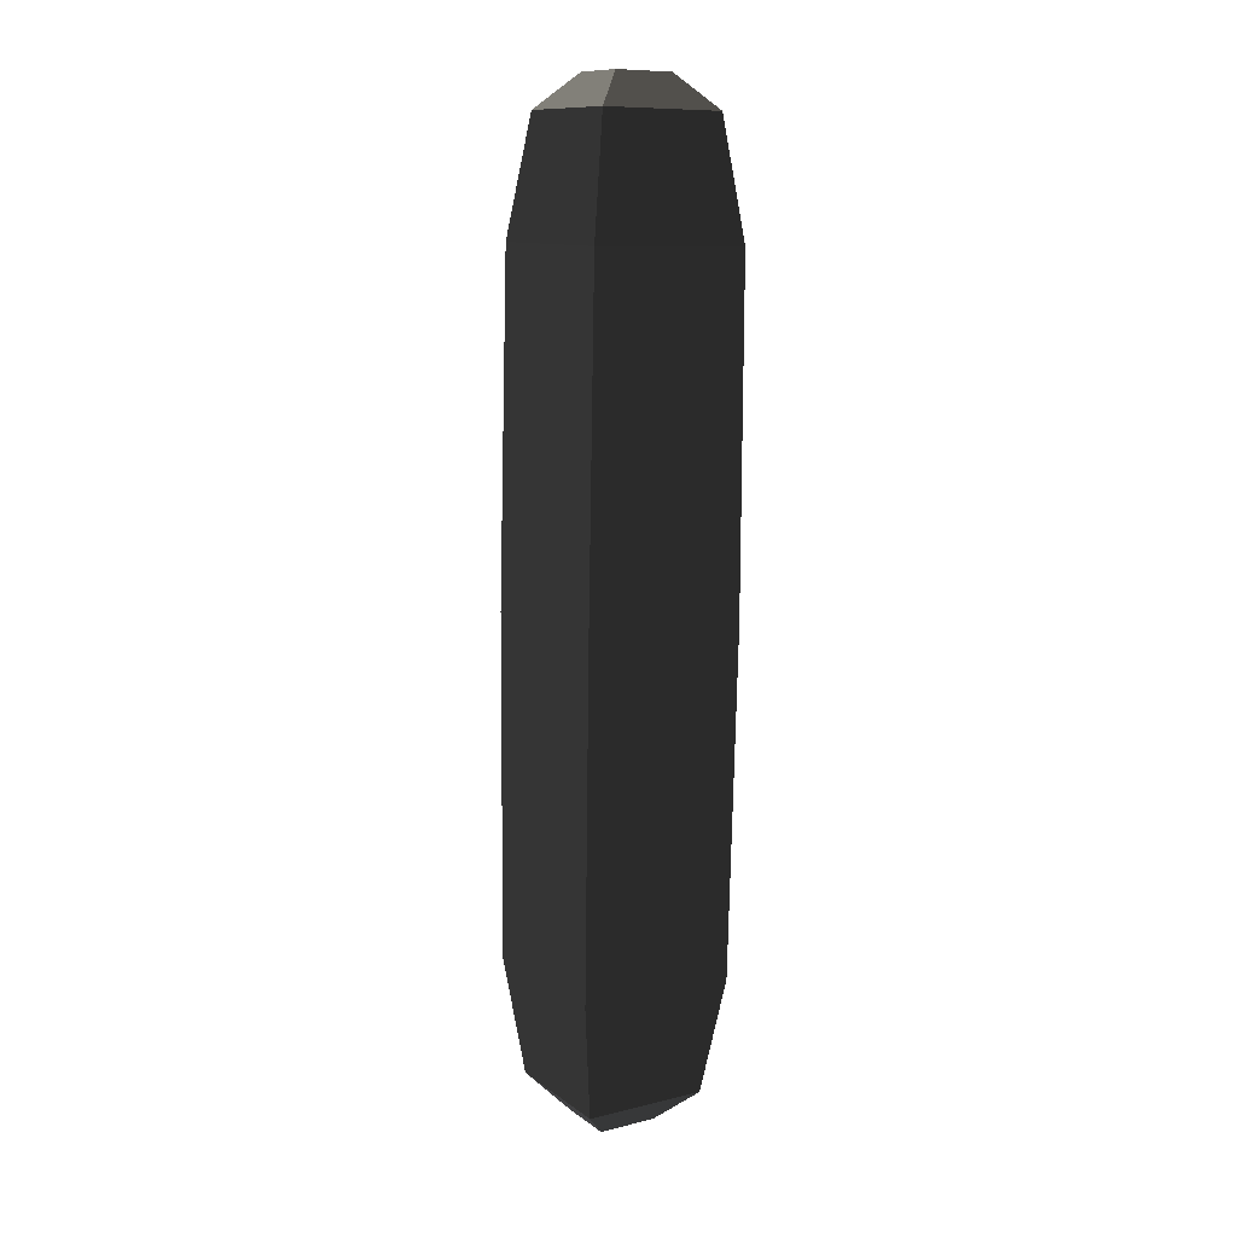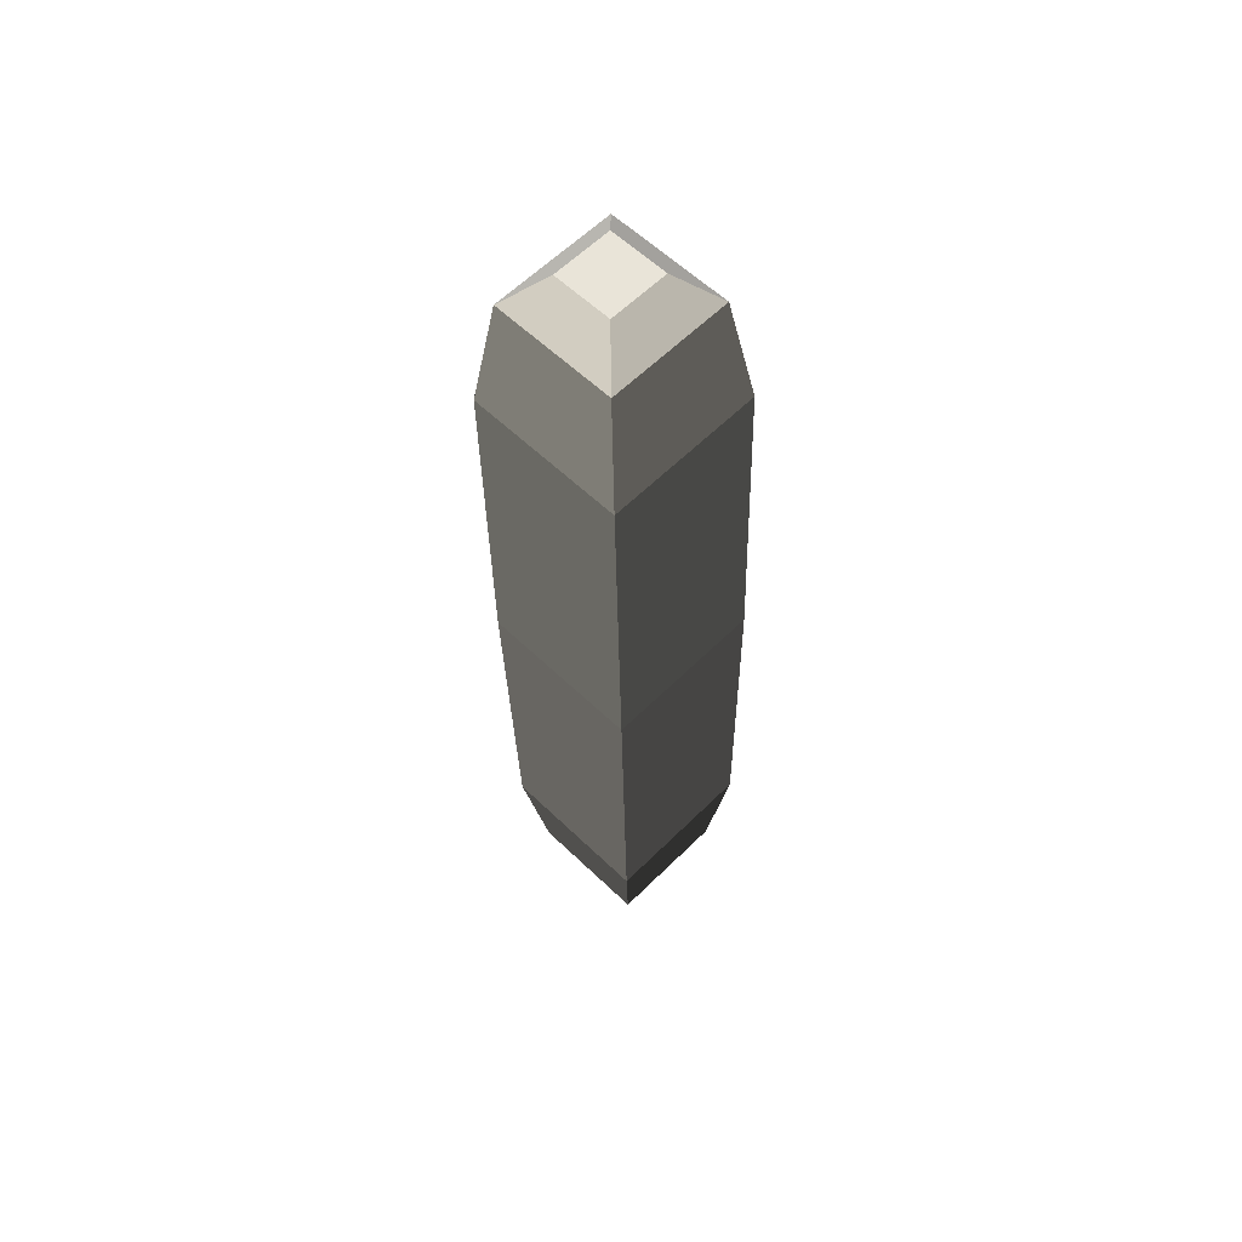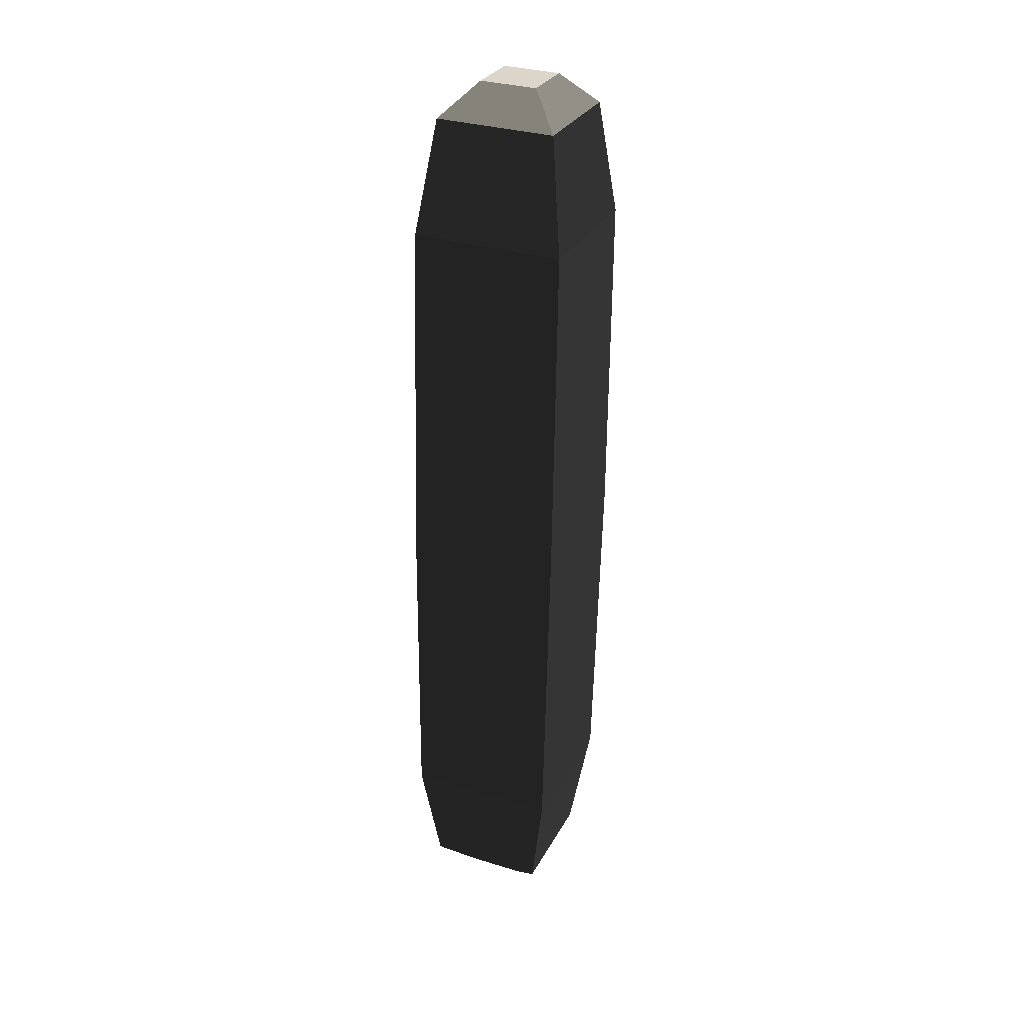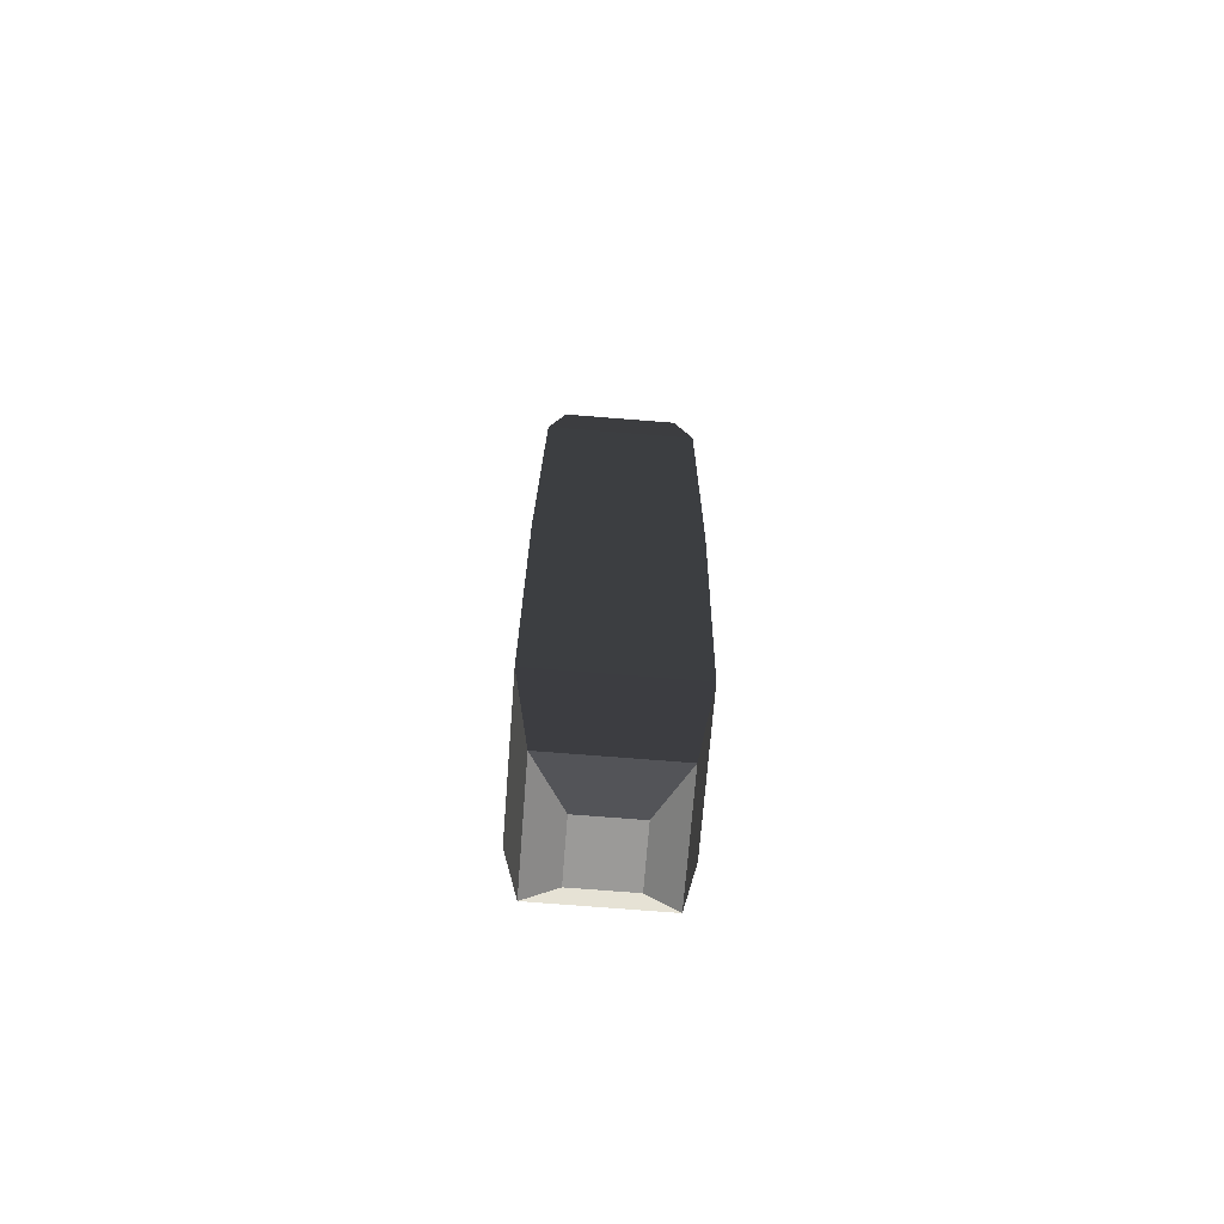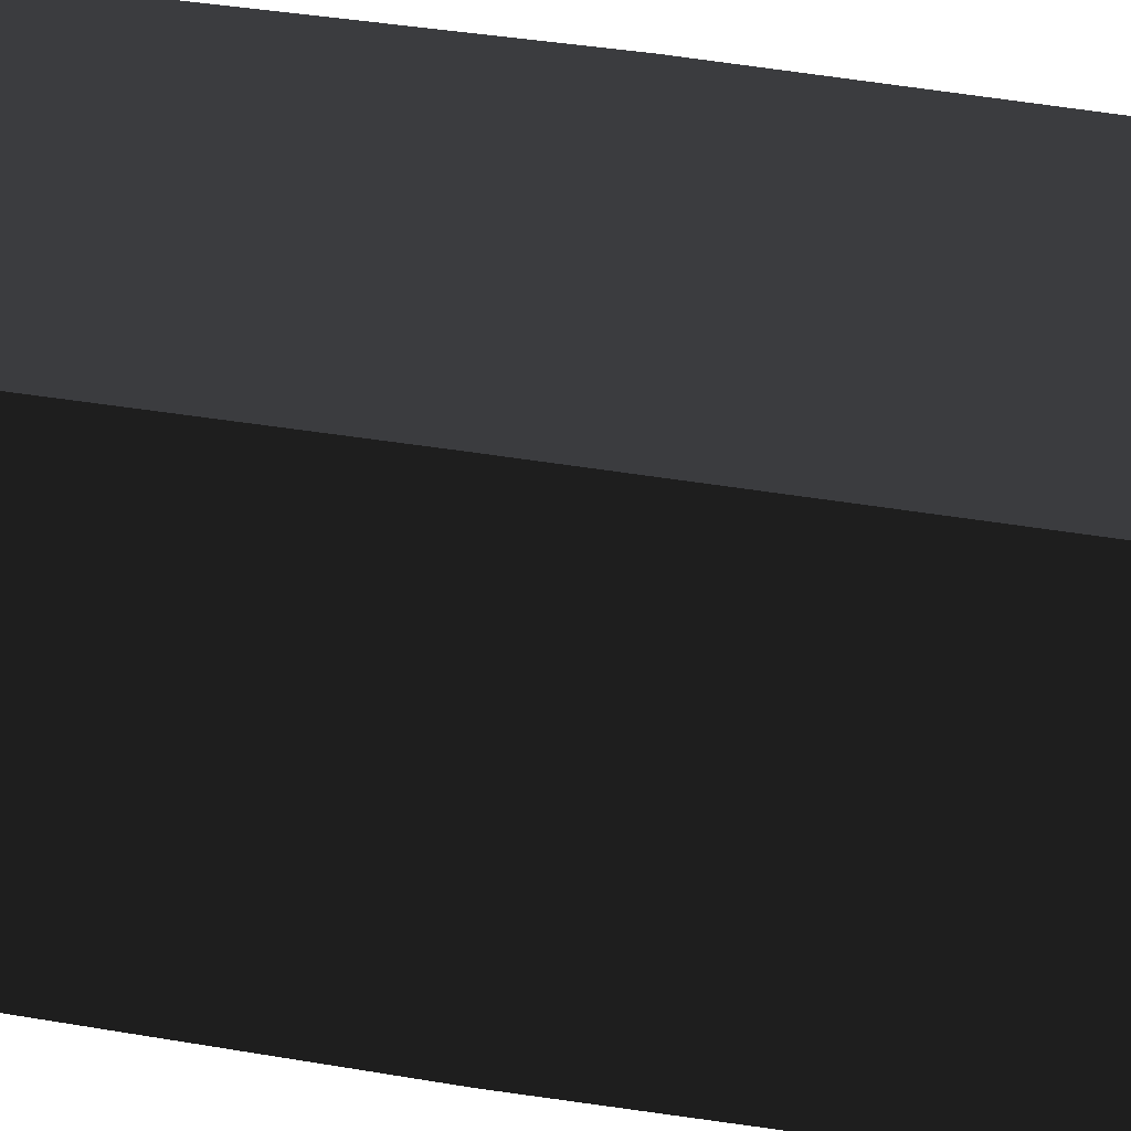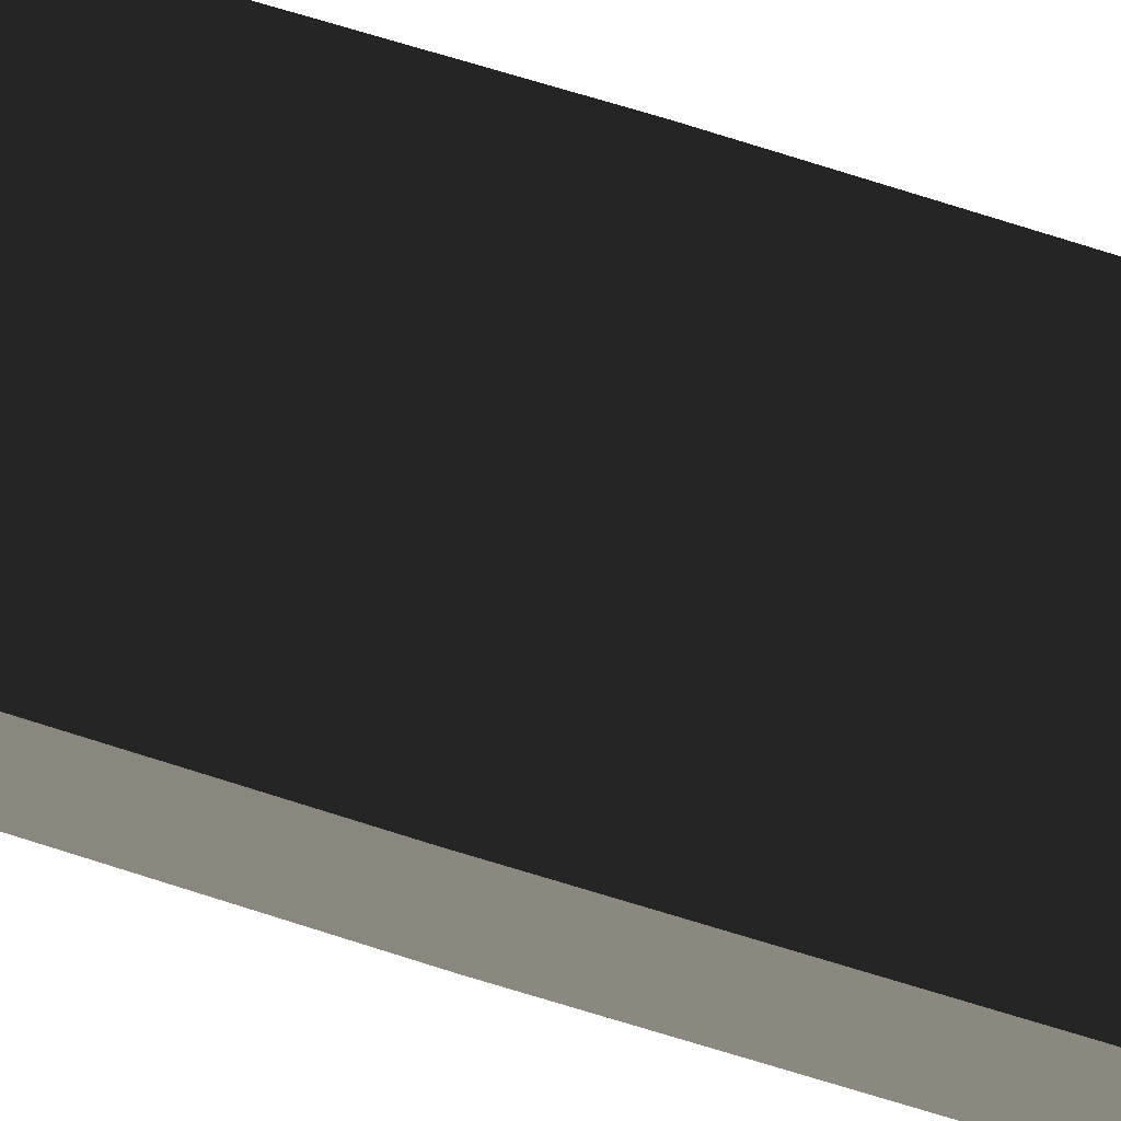
<metadata>
{"format":"obj","ext":"obj","renderer":"f3d","projection":"perspective","resolution":1024,"background":"white","views":[{"elev":10.8,"azim":-32.2,"up":"+Z"},{"elev":59.5,"azim":134.3,"up":"+Z"},{"elev":29.9,"azim":-67.0,"up":"+Z"},{"elev":-70.1,"azim":-4.9,"up":"+Z"},{"elev":33.6,"azim":105.3,"up":"+Y"},{"elev":77.8,"azim":107.6,"up":"+Y"}]}
</metadata>
<code>
o ../rami/model/RightToes
v -0.005278 0.004814 0.09623
v -0.007007 0.006638 0.08468
v 0.008518 0.006511 0.08455
v 0.006951 0.004713 0.09613
v -0.006126 -0.006132 0.004774
v -0.007693 -0.007929 0.01635
v 0.007832 -0.008056 0.01622
v 0.006103 -0.006232 0.004672
v -0.002934 -0.002919 0.001488
v 0.00291 -0.002967 0.00144
v 0.002959 0.002877 0.001522
v -0.002886 0.002925 0.00157
v -0.005379 -0.007414 0.09606
v -0.007136 -0.008886 0.08446
v 0.003711 -0.004343 0.09933
v -0.002133 -0.004295 0.09938
v -0.002085 0.001549 0.09946
v 0.00376 0.001501 0.09941
v 0.007961 0.007468 0.01644
v 0.006204 0.005996 0.004843
v -0.007564 0.007595 0.01657
v -0.006024 0.006096 0.004945
v 0.00685 -0.007515 0.09595
v 0.008389 -0.009013 0.08433
v 0.008484 0.00723 0.05049
v -0.007526 0.007361 0.05063
v 0.008351 -0.008779 0.05027
v -0.007659 -0.008648 0.0504
f 1 2 3
f 4 1 3
f 5 6 7
f 7 8 5
f 9 10 11
f 11 12 9
f 13 14 2
f 2 1 13
f 15 16 17
f 17 18 15
f 8 7 19
f 19 20 8
f 21 22 20
f 20 19 21
f 14 13 23
f 23 24 14
f 6 5 22
f 22 21 6
f 24 23 4
f 4 3 24
f 21 19 25
f 25 26 21
f 14 24 27
f 27 28 14
f 6 21 26
f 26 28 6
f 24 3 25
f 25 27 24
f 25 3 2
f 2 26 25
f 27 7 6
f 6 28 27
f 26 2 14
f 14 28 26
f 25 19 7
f 7 27 25
f 5 8 10
f 10 9 5
f 8 20 11
f 11 10 8
f 20 22 12
f 12 11 20
f 22 5 9
f 9 12 22
f 23 13 16
f 16 15 23
f 13 1 17
f 17 16 13
f 1 4 18
f 17 1 18
f 4 23 15
f 15 18 4

</code>
